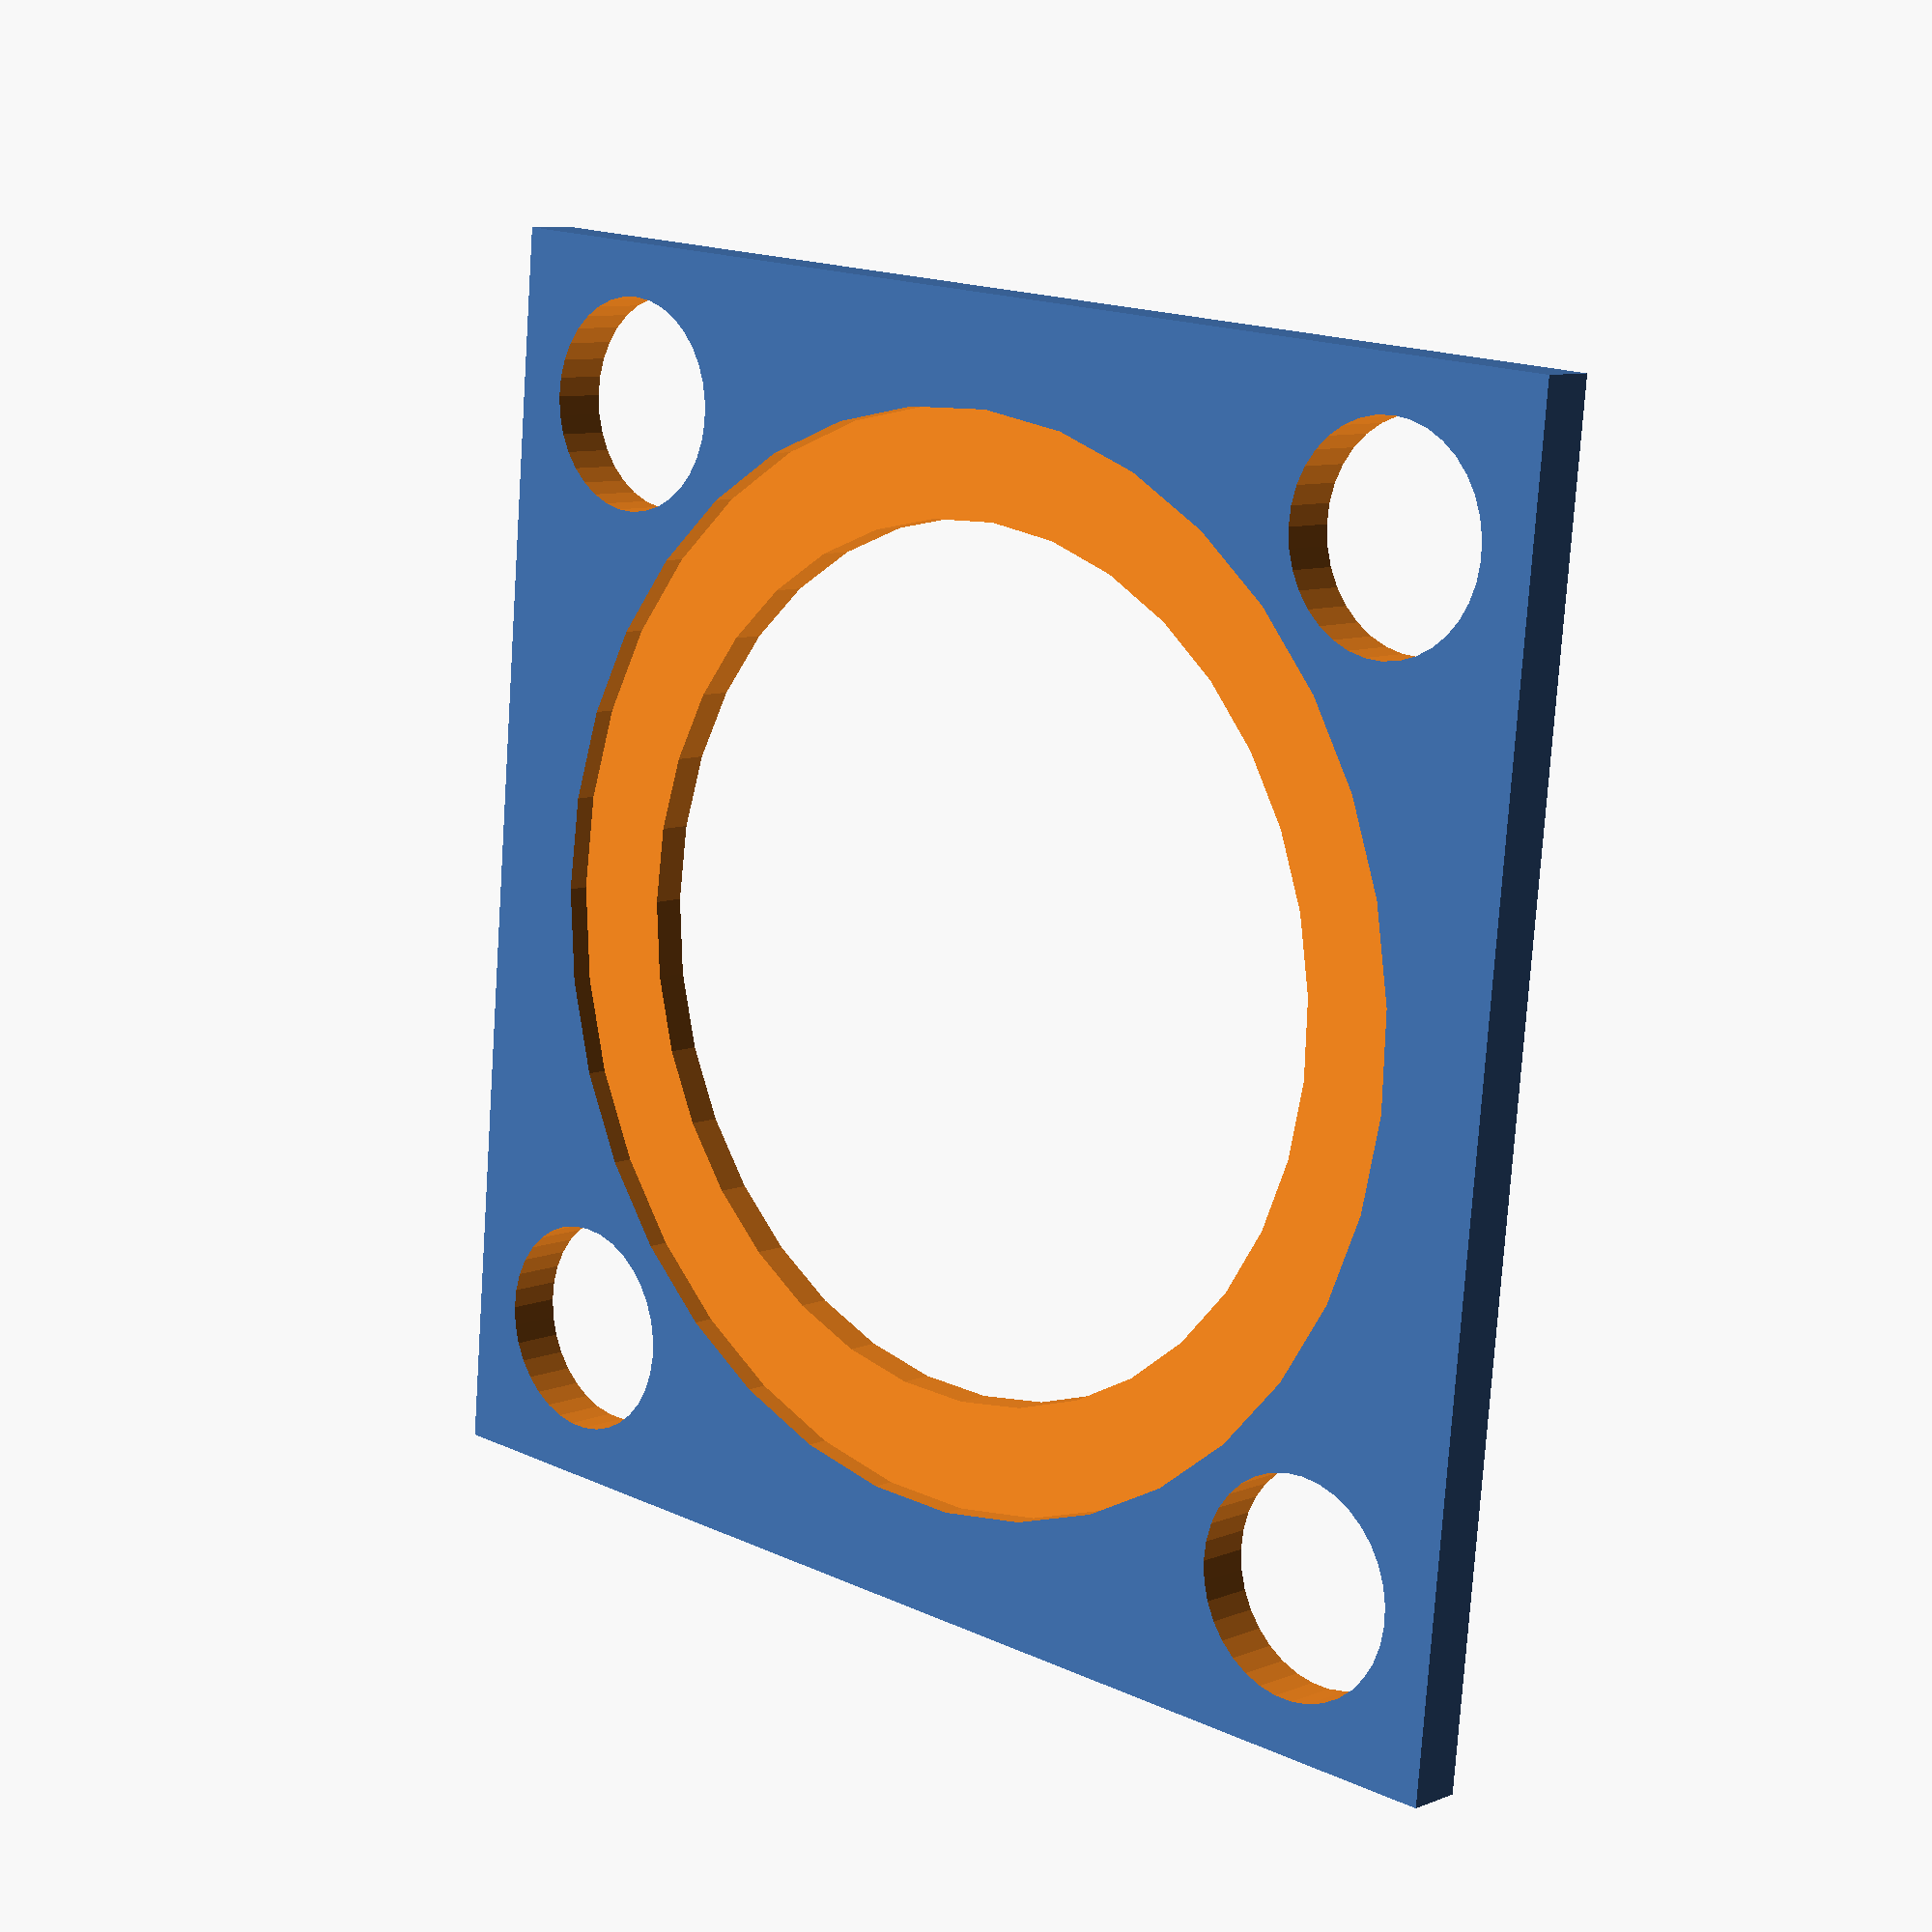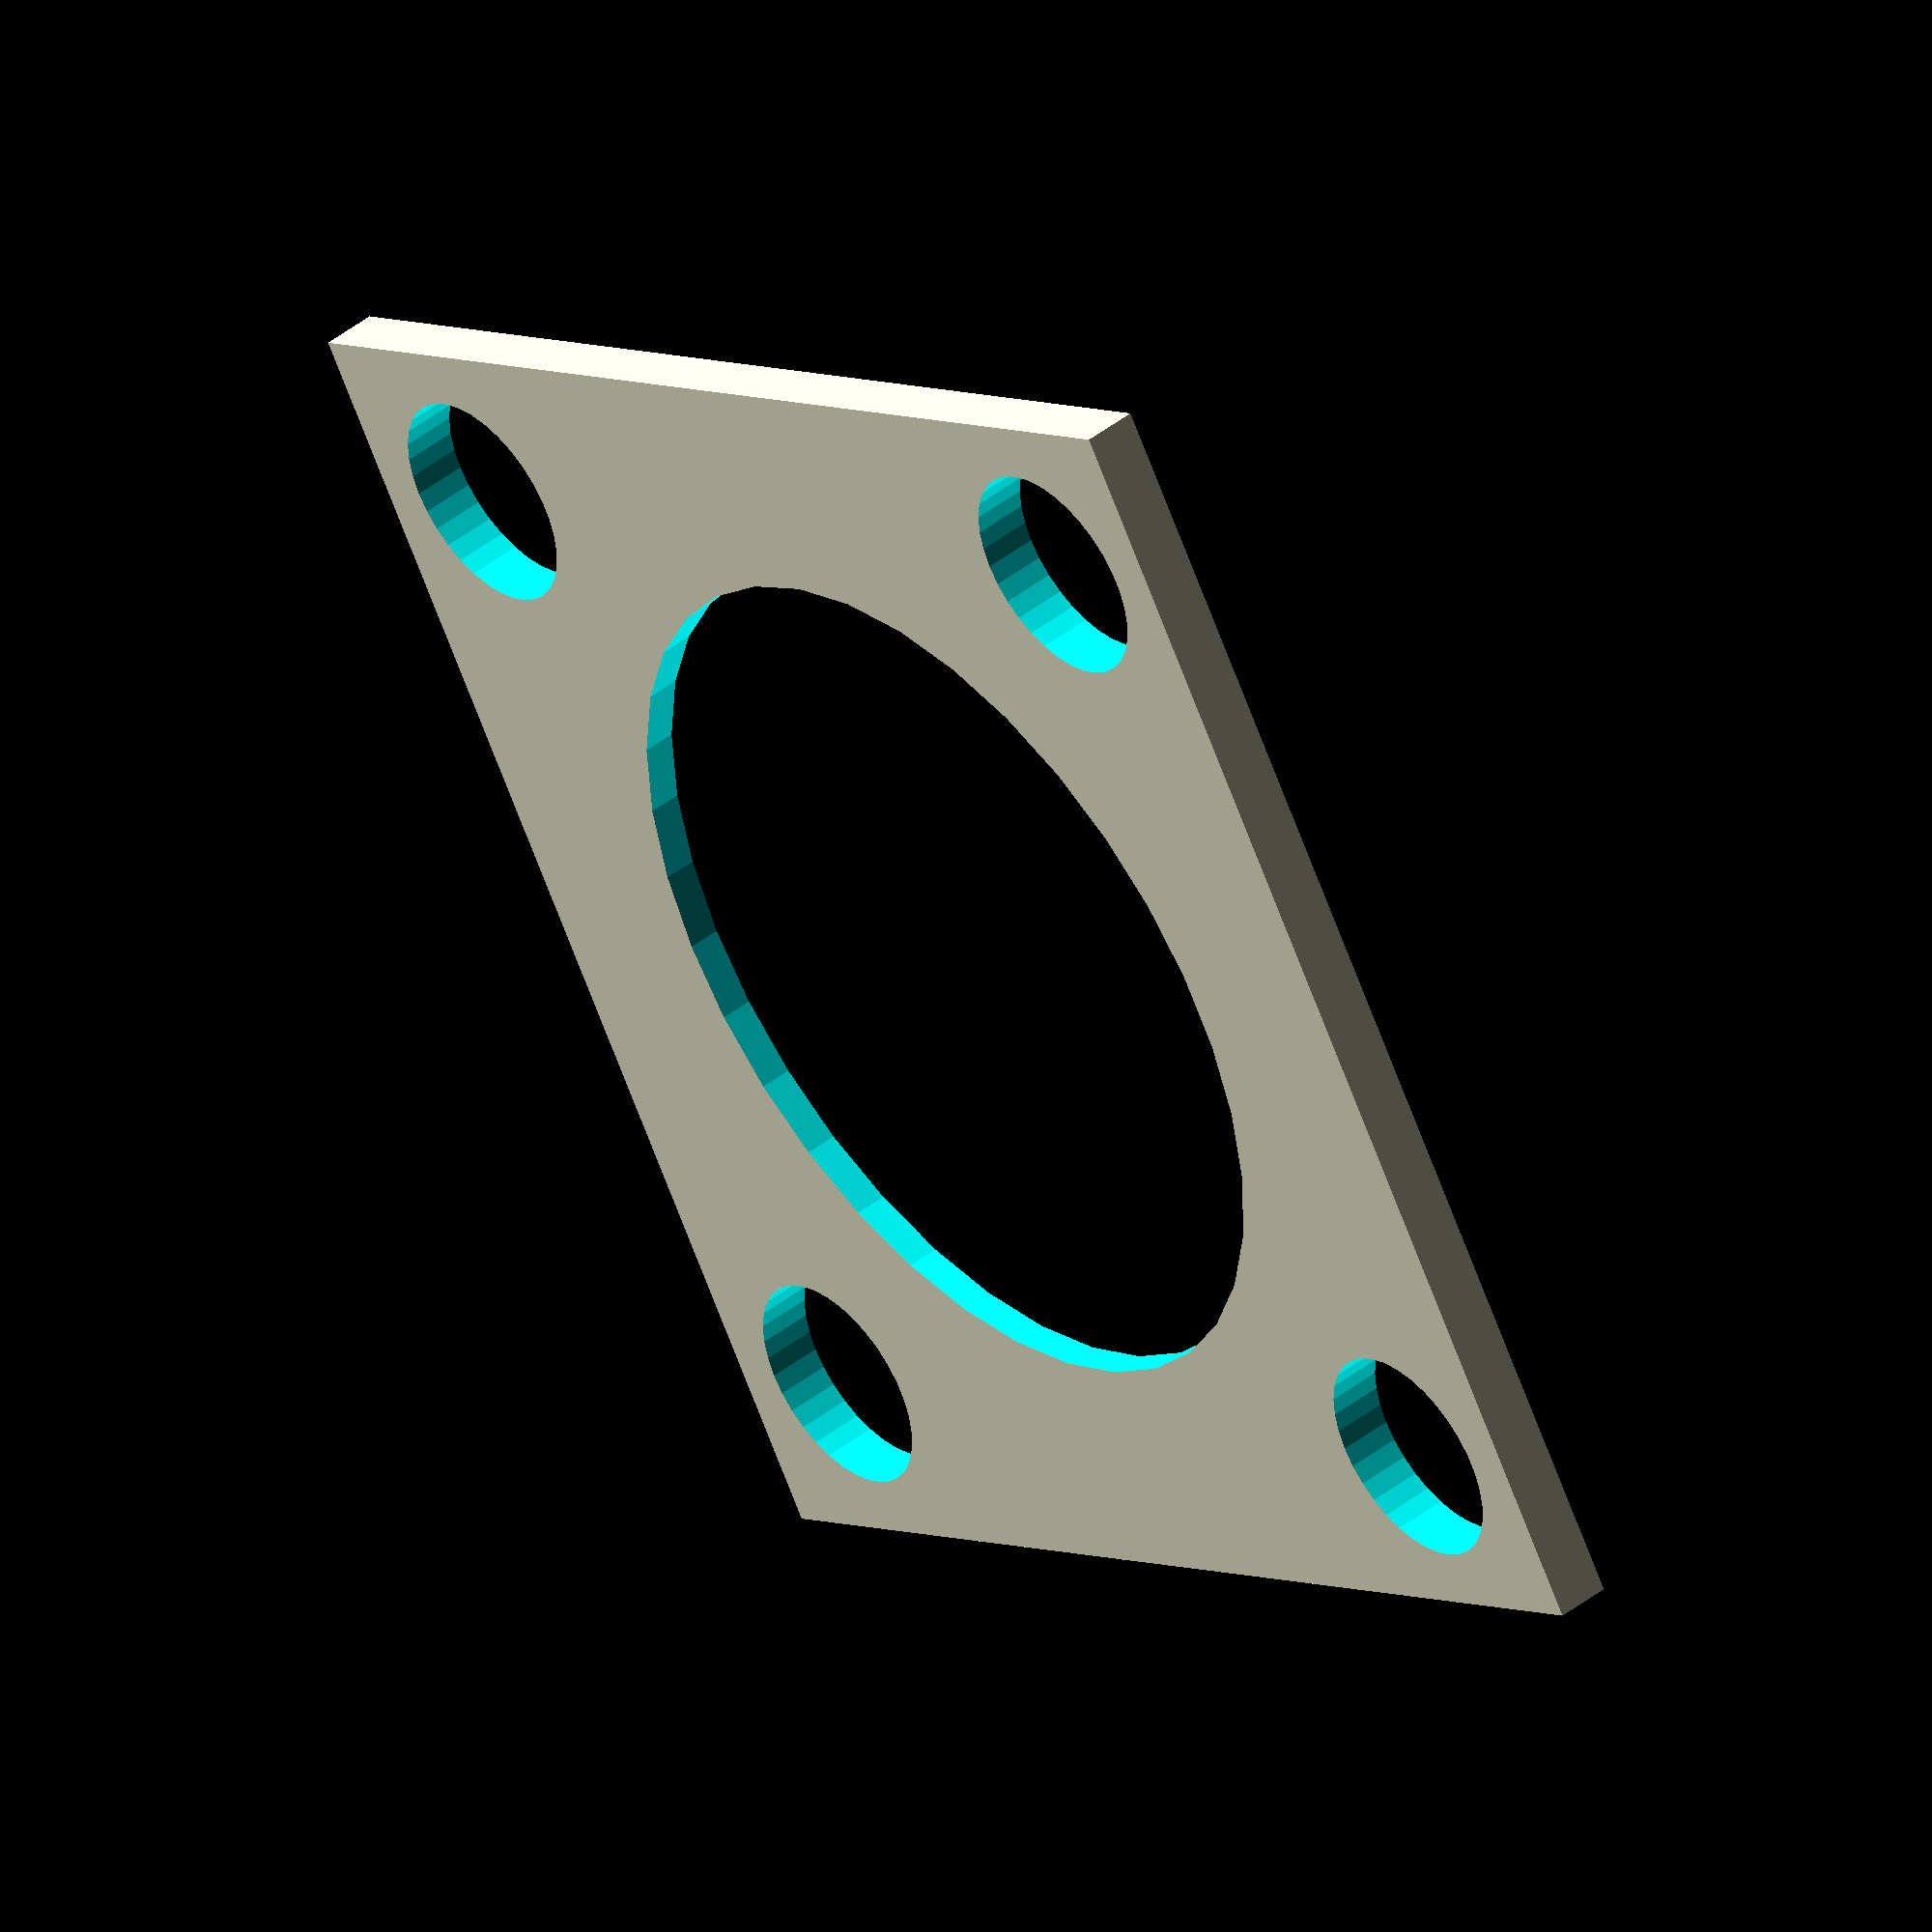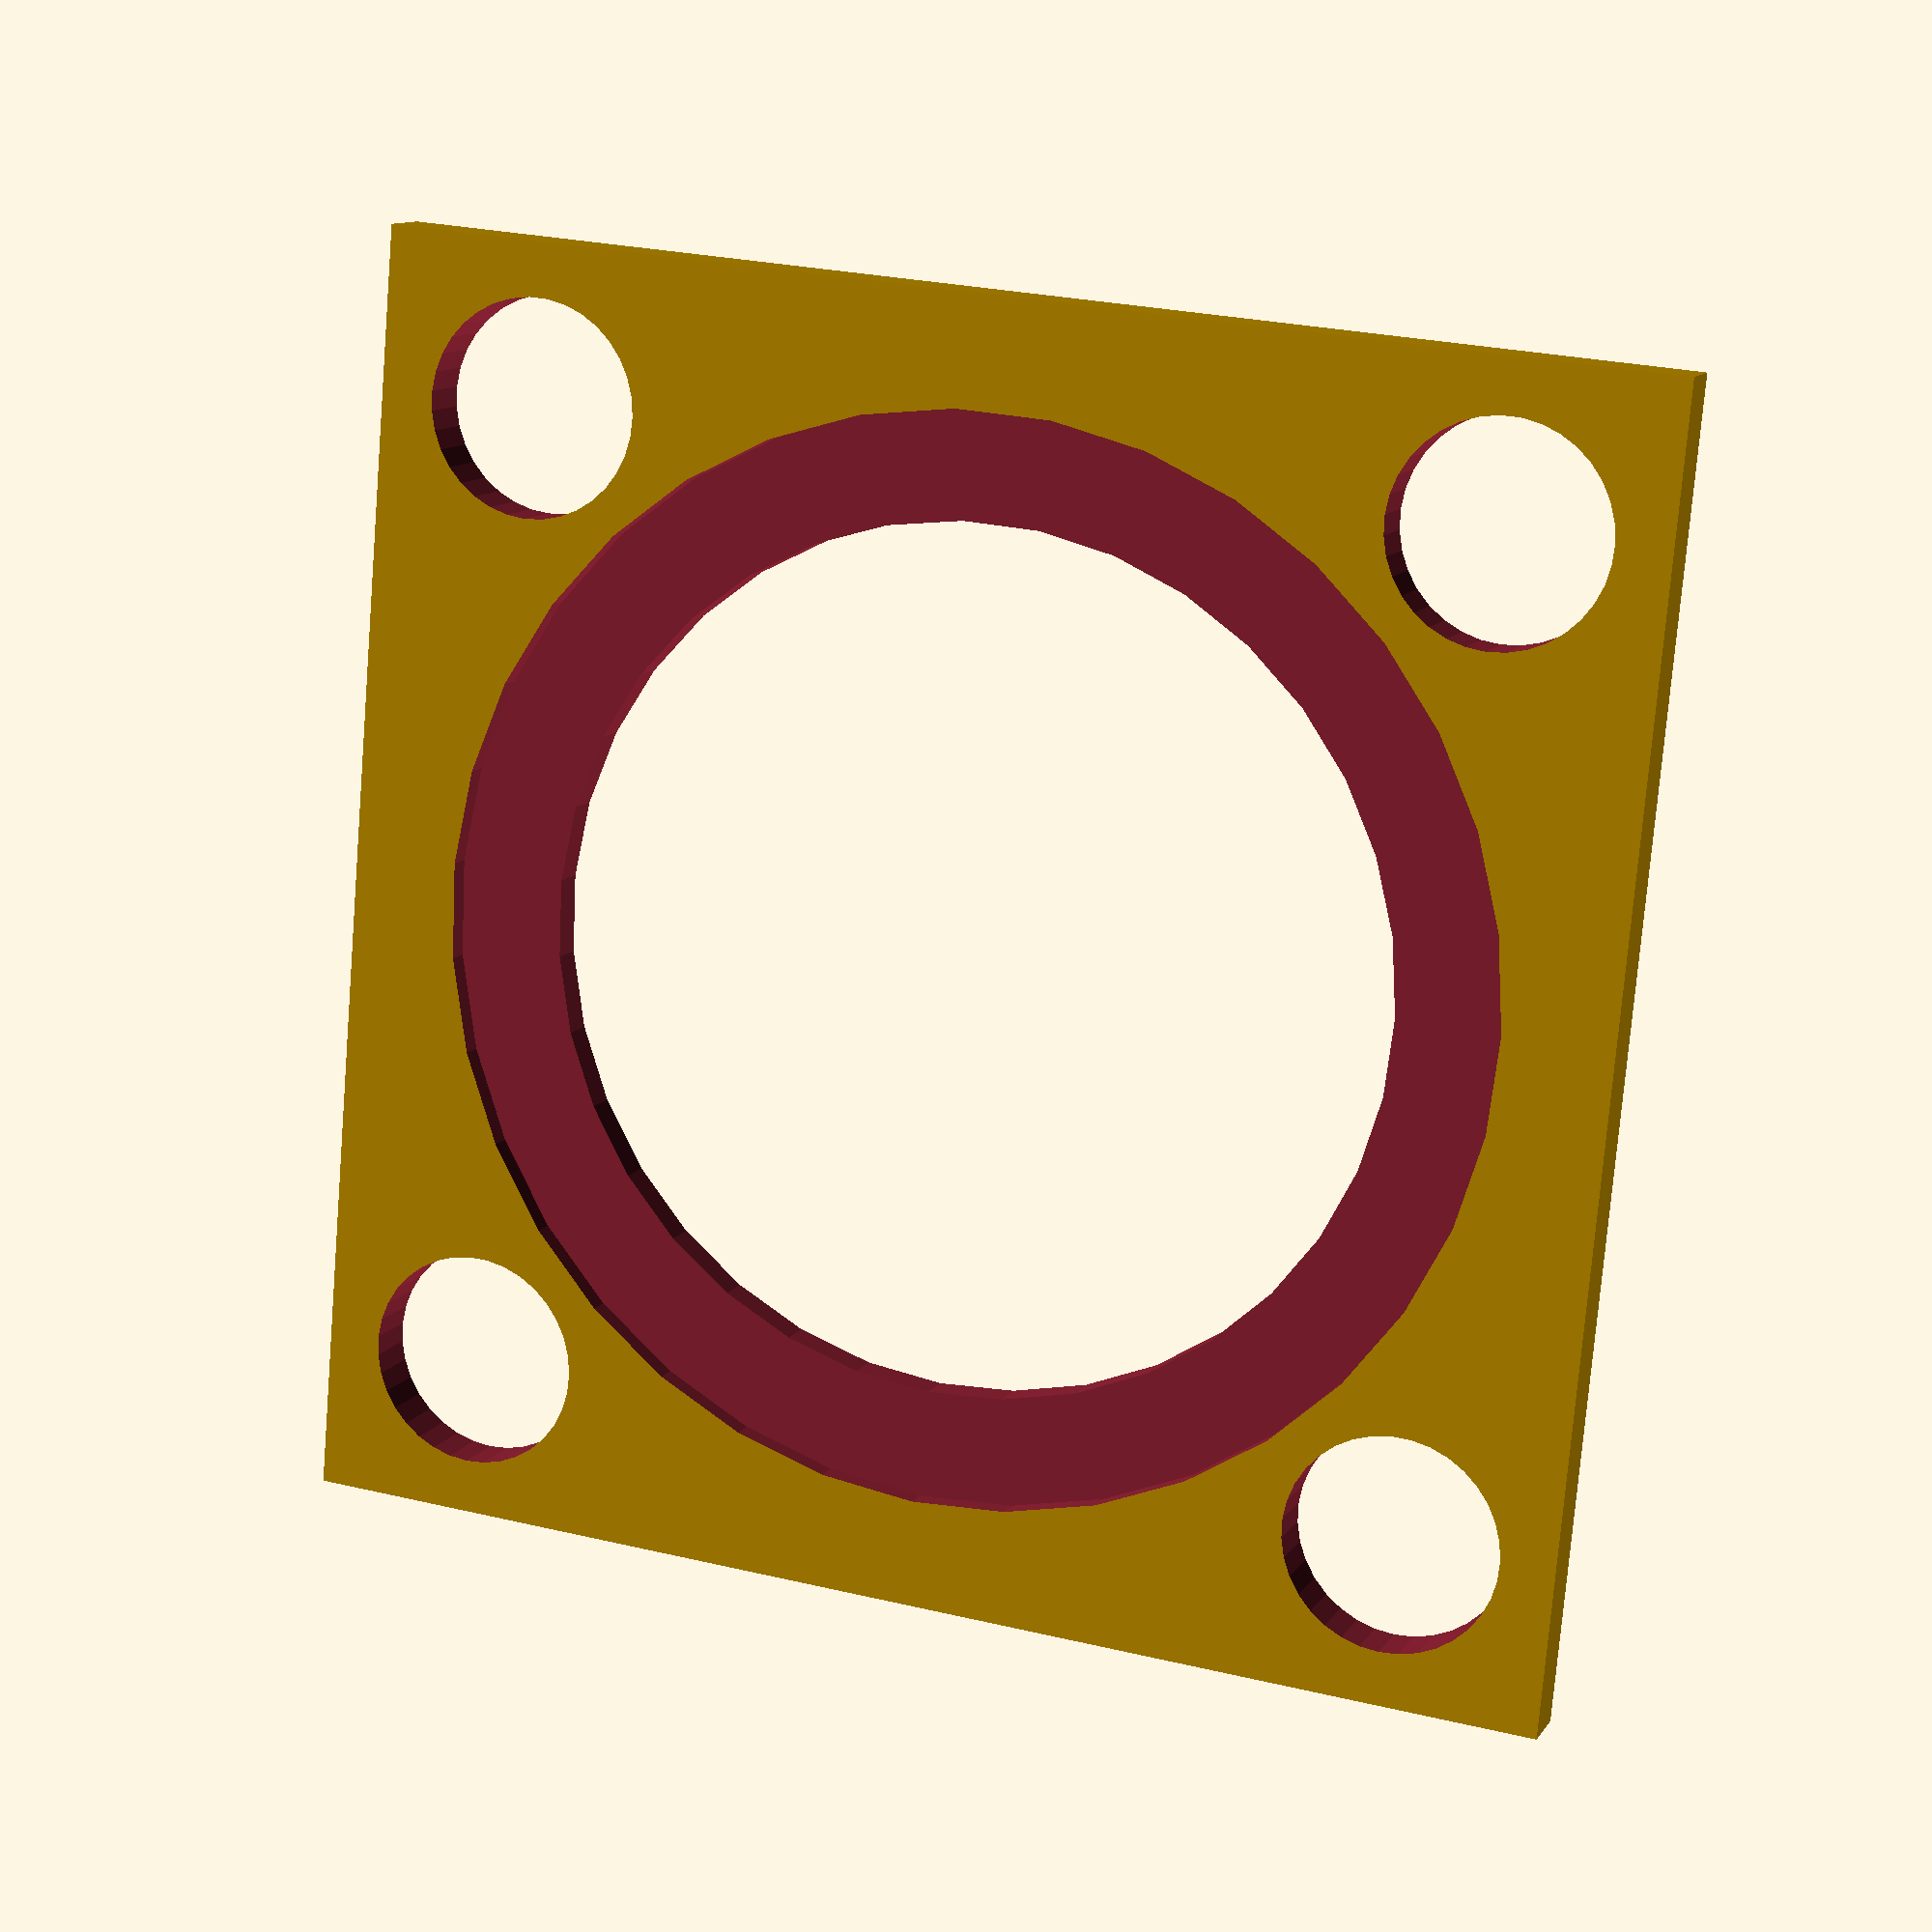
<openscad>
$fn=35;
OUT_SPKR_DIAM=10;
IN_SPKR_DIAM=8;
PAD=2;

difference() {
    cube([OUT_SPKR_DIAM+PAD, OUT_SPKR_DIAM+PAD, 0.5], center=true);
    
    translate([0, 0, 0.151])
    cylinder(h=0.2, r=OUT_SPKR_DIAM/2, center=true);
    cylinder(h=0.51, r=IN_SPKR_DIAM/2, center=true);
    
    for(x= [-1, 1]) {
        for(y= [-1, 1]) {
            translate([(OUT_SPKR_DIAM+PAD/2)/2*x-x, (OUT_SPKR_DIAM+PAD/2)/2*y-y, 0])
            cylinder(h=1.1, r=1, center=true);
        }
    }
}
</openscad>
<views>
elev=171.1 azim=95.3 roll=136.6 proj=p view=wireframe
elev=315.0 azim=31.9 roll=228.0 proj=o view=wireframe
elev=348.6 azim=95.0 roll=20.7 proj=p view=wireframe
</views>
